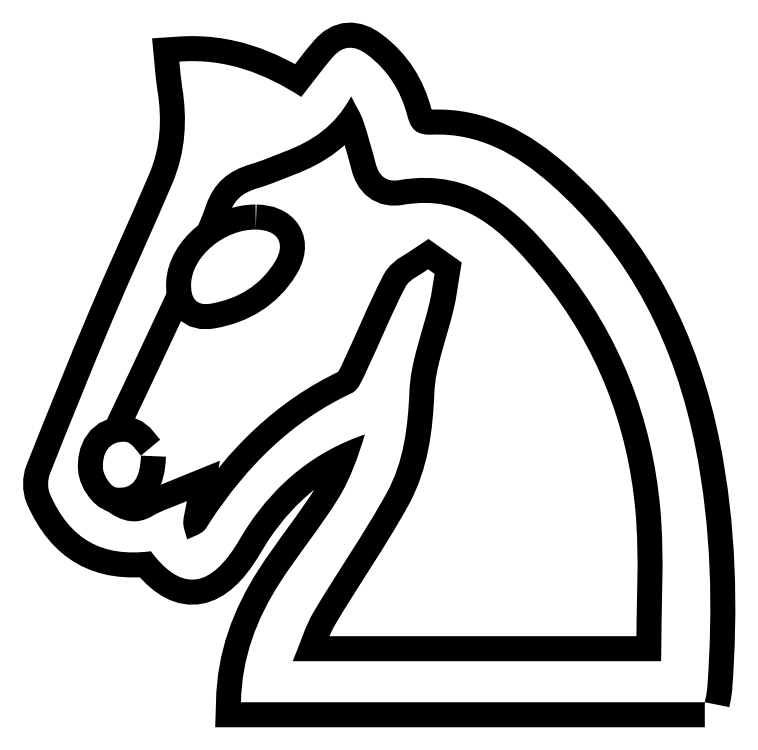
<metadata>
{"format":"dxf","ext":"dxf","renderer":"ezdxf+matplotlib","layout":"modelspace","background":"white","min_lineweight":24,"dpi":150}
</metadata>
<code>
0
SECTION
2
ENTITIES
0
SPLINE
8
Layer 1
210
0
220
0
230
1
70
    11
71
     3
72
    71
73
    67
74
     0
42
1e-10
43
1e-10
12
1
22
0
32
0
13
1
23
0
33
0
40
0
40
0
40
0
40
0
40
1
40
1
40
1
40
2
40
2
40
2
40
3
40
3
40
3
40
4
40
4
40
4
40
5
40
5
40
5
40
6
40
6
40
6
40
7
40
7
40
7
40
8
40
8
40
8
40
9
40
9
40
9
40
10
40
10
40
10
40
11
40
11
40
11
40
12
40
12
40
12
40
13
40
13
40
13
40
14
40
14
40
14
40
15
40
15
40
15
40
16
40
16
40
16
40
17
40
17
40
17
40
18
40
18
40
18
40
19
40
19
40
19
40
20
40
20
40
20
40
21
40
21
40
21
40
22
40
22
40
22
40
22
10
1809
20
-1812
30
0
10
1431
20
-1812
30
0
10
1057
20
-1812
30
0
10
678.7
20
-1812
30
0
10
680.7
20
-1704
30
0
10
716.4
20
-1609
30
0
10
772.3
20
-1522
30
0
10
817.6
20
-1452
30
0
10
871.5
20
-1387
30
0
10
915.6
20
-1315
30
0
10
945
20
-1268
30
0
10
963.9
20
-1214
30
0
10
980.7
20
-1159
30
0
10
858
20
-1201
30
0
10
766.5
20
-1276
30
0
10
697.1
20
-1380
30
0
10
683.5
20
-1400
30
0
10
671.8
20
-1422
30
0
10
658.1
20
-1442
30
0
10
594
20
-1536
30
0
10
527.9
20
-1536
30
0
10
459.1
20
-1443
30
0
10
340.3
20
-1458
30
0
10
262
20
-1415
30
0
10
213.1
20
-1304
30
0
10
207
20
-1290
30
0
10
207.2
20
-1270
30
0
10
212.9
20
-1255
30
0
10
262.3
20
-1131
30
0
10
312.4
20
-1006
30
0
10
364.7
20
-882.4
30
0
10
412.2
20
-770
30
0
10
463.7
20
-659.1
30
0
10
511.5
20
-546.8
30
0
10
543.8
20
-470.9
30
0
10
548.3
20
-391.3
30
0
10
535.1
20
-310.3
30
0
10
532.1
20
-291.9
30
0
10
531
20
-273.1
30
0
10
528.5
20
-250.1
30
0
10
641.5
20
-241.7
30
0
10
737
20
-279.2
30
0
10
825.6
20
-336.3
30
0
10
853.2
20
-301.2
30
0
10
876.7
20
-268.9
30
0
10
902.7
20
-238.8
30
0
10
927.1
20
-210.5
30
0
10
954.6
20
-209.5
30
0
10
985.5
20
-232.5
30
0
10
1037
20
-270.9
30
0
10
1068
20
-322
30
0
10
1084
20
-382.7
30
0
10
1093
20
-415.8
30
0
10
1106
20
-429.7
30
0
10
1145
20
-428.1
30
0
10
1258
20
-423.6
30
0
10
1351
20
-476.2
30
0
10
1433
20
-548.2
30
0
10
1628
20
-720.1
30
0
10
1737
20
-940.3
30
0
10
1787
20
-1192
30
0
10
1825
20
-1386
30
0
10
1829
20
-1581
30
0
10
1815
20
-1777
30
0
10
1814
20
-1787
30
0
10
1812
20
-1797
30
0
10
1809
20
-1812
30
0
0
SPLINE
8
Layer 1
210
0
220
0
230
1
70
    11
71
     3
72
    92
73
    88
74
     0
42
1e-10
43
1e-10
12
1
22
0
32
0
13
1
23
0
33
0
40
0
40
0
40
0
40
0
40
1
40
1
40
1
40
2
40
2
40
2
40
3
40
3
40
3
40
4
40
4
40
4
40
5
40
5
40
5
40
6
40
6
40
6
40
7
40
7
40
7
40
8
40
8
40
8
40
9
40
9
40
9
40
10
40
10
40
10
40
11
40
11
40
11
40
12
40
12
40
12
40
13
40
13
40
13
40
14
40
14
40
14
40
15
40
15
40
15
40
16
40
16
40
16
40
17
40
17
40
17
40
18
40
18
40
18
40
19
40
19
40
19
40
20
40
20
40
20
40
21
40
21
40
21
40
22
40
22
40
22
40
23
40
23
40
23
40
24
40
24
40
24
40
25
40
25
40
25
40
26
40
26
40
26
40
27
40
27
40
27
40
28
40
28
40
28
40
29
40
29
40
29
40
29
10
1703
20
-1711
30
0
10
1703
20
-1584
30
0
10
1712
20
-1461
30
0
10
1701
20
-1340
30
0
10
1681
20
-1118
30
0
10
1602
20
-916.6
30
0
10
1460
20
-741.6
30
0
10
1358
20
-615.3
30
0
10
1247
20
-507.6
30
0
10
1064
20
-539.1
30
0
10
1032
20
-544.4
30
0
10
1015
20
-528.6
30
0
10
1007
20
-498.5
30
0
10
997.7
20
-463.1
30
0
10
987.9
20
-427.7
30
0
10
976.1
20
-393.1
30
0
10
970
20
-375.1
30
0
10
959.2
20
-358.7
30
0
10
947.1
20
-334.9
30
0
10
907.8
20
-408.3
30
0
10
851.3
20
-444.2
30
0
10
786.2
20
-469.1
30
0
10
758.4
20
-479.6
30
0
10
731.1
20
-491.7
30
0
10
702.7
20
-500
30
0
10
649.3
20
-515.8
30
0
10
612.7
20
-544.5
30
0
10
593.4
20
-600.6
30
0
10
571.9
20
-662.9
30
0
10
540.6
20
-722
30
0
10
512.5
20
-782
30
0
10
444.3
20
-927.4
30
0
10
375.8
20
-1073
30
0
10
306.9
20
-1218
30
0
10
285.7
20
-1262
30
0
10
294.5
20
-1300
30
0
10
331.7
20
-1330
30
0
10
370.5
20
-1361
30
0
10
411.1
20
-1388
30
0
10
464.5
20
-1357
30
0
10
486.8
20
-1343
30
0
10
512.4
20
-1336
30
0
10
546.8
20
-1321
30
0
10
541.9
20
-1349
30
0
10
537.5
20
-1362
30
0
10
538
20
-1375
30
0
10
538.6
20
-1389
30
0
10
544.1
20
-1402
30
0
10
547.5
20
-1415
30
0
10
560.3
20
-1409
30
0
10
574.2
20
-1404
30
0
10
585.4
20
-1396
30
0
10
593.5
20
-1390
30
0
10
598.2
20
-1380
30
0
10
604
20
-1371
30
0
10
692.2
20
-1237
30
0
10
801.1
20
-1127
30
0
10
948.7
20
-1058
30
0
10
966.1
20
-1050
30
0
10
976
20
-1022
30
0
10
985.7
20
-1002
30
0
10
1017
20
-934.3
30
0
10
1045
20
-865
30
0
10
1080
20
-799.1
30
0
10
1089
20
-780.3
30
0
10
1116
20
-770.3
30
0
10
1135
20
-756.3
30
0
10
1140
20
-760
30
0
10
1145
20
-763.8
30
0
10
1150
20
-767.5
30
0
10
1147
20
-790.4
30
0
10
1144
20
-813.5
30
0
10
1139
20
-836.1
30
0
10
1122
20
-908.7
30
0
10
1092
20
-980.7
30
0
10
1089
20
-1054
30
0
10
1086
20
-1142
30
0
10
1075
20
-1226
30
0
10
1034
20
-1301
30
0
10
979.2
20
-1401
30
0
10
913.5
20
-1494
30
0
10
855.8
20
-1591
30
0
10
834.7
20
-1627
30
0
10
822.8
20
-1668
30
0
10
804.8
20
-1711
30
0
10
1111
20
-1711
30
0
10
1404
20
-1711
30
0
10
1703
20
-1711
30
0
0
SPLINE
8
Layer 1
210
0
220
0
230
1
70
    11
71
     3
72
    17
73
    13
74
     0
42
1e-10
43
1e-10
12
1
22
0
32
0
13
1
23
0
33
0
40
0
40
0
40
0
40
0
40
1
40
1
40
1
40
2
40
2
40
2
40
3
40
3
40
3
40
4
40
4
40
4
40
4
10
622.6
20
-432.4
30
0
10
661.7
20
-416.4
30
0
10
694.3
20
-403.1
30
0
10
726.8
20
-389.8
30
0
10
725.9
20
-385.5
30
0
10
725
20
-381.2
30
0
10
724.1
20
-376.9
30
0
10
691.5
20
-363.7
30
0
10
658.9
20
-350.6
30
0
10
622.6
20
-336.1
30
0
10
622.6
20
-368.3
30
0
10
622.6
20
-393.6
30
0
10
622.6
20
-432.4
30
0
0
HATCH
8
Layer 1
10
0
20
0
30
0
210
0
220
0
230
1
2
SOLID
70
     1
71
     0
91
        3
92
        1
93
        1
72
     4
94
        3
73
     0
74
     1
95
       71
96
       67
40
0
40
0
40
0
40
0
40
1
40
1
40
1
40
2
40
2
40
2
40
3
40
3
40
3
40
4
40
4
40
4
40
5
40
5
40
5
40
6
40
6
40
6
40
7
40
7
40
7
40
8
40
8
40
8
40
9
40
9
40
9
40
10
40
10
40
10
40
11
40
11
40
11
40
12
40
12
40
12
40
13
40
13
40
13
40
14
40
14
40
14
40
15
40
15
40
15
40
16
40
16
40
16
40
17
40
17
40
17
40
18
40
18
40
18
40
19
40
19
40
19
40
20
40
20
40
20
40
21
40
21
40
21
40
22
40
22
40
22
40
22
10
1809
20
-1812
10
1431
20
-1812
10
1057
20
-1812
10
678.7
20
-1812
10
680.7
20
-1704
10
716.4
20
-1609
10
772.3
20
-1522
10
817.6
20
-1452
10
871.5
20
-1387
10
915.6
20
-1315
10
945
20
-1268
10
963.9
20
-1214
10
980.7
20
-1159
10
858
20
-1201
10
766.5
20
-1276
10
697.1
20
-1380
10
683.5
20
-1400
10
671.8
20
-1422
10
658.1
20
-1442
10
594
20
-1536
10
527.9
20
-1536
10
459.1
20
-1443
10
340.3
20
-1458
10
262
20
-1415
10
213.1
20
-1304
10
207
20
-1290
10
207.2
20
-1270
10
212.9
20
-1255
10
262.3
20
-1131
10
312.4
20
-1006
10
364.7
20
-882.4
10
412.2
20
-770
10
463.7
20
-659.1
10
511.5
20
-546.8
10
543.8
20
-470.9
10
548.3
20
-391.3
10
535.1
20
-310.3
10
532.1
20
-291.9
10
531
20
-273.1
10
528.5
20
-250.1
10
641.5
20
-241.7
10
737
20
-279.2
10
825.6
20
-336.3
10
853.2
20
-301.2
10
876.7
20
-268.9
10
902.7
20
-238.8
10
927.1
20
-210.5
10
954.6
20
-209.5
10
985.5
20
-232.5
10
1037
20
-270.9
10
1068
20
-322
10
1084
20
-382.7
10
1093
20
-415.8
10
1106
20
-429.7
10
1145
20
-428.1
10
1258
20
-423.6
10
1351
20
-476.2
10
1433
20
-548.2
10
1628
20
-720.1
10
1737
20
-940.3
10
1787
20
-1192
10
1825
20
-1386
10
1829
20
-1581
10
1815
20
-1777
10
1814
20
-1787
10
1812
20
-1797
10
1809
20
-1812
97
        0
97
        0
92
        1
93
        1
72
     4
94
        3
73
     0
74
     1
95
       92
96
       88
40
0
40
0
40
0
40
0
40
1
40
1
40
1
40
2
40
2
40
2
40
3
40
3
40
3
40
4
40
4
40
4
40
5
40
5
40
5
40
6
40
6
40
6
40
7
40
7
40
7
40
8
40
8
40
8
40
9
40
9
40
9
40
10
40
10
40
10
40
11
40
11
40
11
40
12
40
12
40
12
40
13
40
13
40
13
40
14
40
14
40
14
40
15
40
15
40
15
40
16
40
16
40
16
40
17
40
17
40
17
40
18
40
18
40
18
40
19
40
19
40
19
40
20
40
20
40
20
40
21
40
21
40
21
40
22
40
22
40
22
40
23
40
23
40
23
40
24
40
24
40
24
40
25
40
25
40
25
40
26
40
26
40
26
40
27
40
27
40
27
40
28
40
28
40
28
40
29
40
29
40
29
40
29
10
1703
20
-1711
10
1703
20
-1584
10
1712
20
-1461
10
1701
20
-1340
10
1681
20
-1118
10
1602
20
-916.6
10
1460
20
-741.6
10
1358
20
-615.3
10
1247
20
-507.6
10
1064
20
-539.1
10
1032
20
-544.4
10
1015
20
-528.6
10
1007
20
-498.5
10
997.7
20
-463.1
10
987.9
20
-427.7
10
976.1
20
-393.1
10
970
20
-375.1
10
959.2
20
-358.7
10
947.1
20
-334.9
10
907.8
20
-408.3
10
851.3
20
-444.2
10
786.2
20
-469.1
10
758.4
20
-479.6
10
731.1
20
-491.7
10
702.7
20
-500
10
649.3
20
-515.8
10
612.7
20
-544.5
10
593.4
20
-600.6
10
571.9
20
-662.9
10
540.6
20
-722
10
512.5
20
-782
10
444.3
20
-927.4
10
375.8
20
-1073
10
306.9
20
-1218
10
285.7
20
-1262
10
294.5
20
-1300
10
331.7
20
-1330
10
370.5
20
-1361
10
411.1
20
-1388
10
464.5
20
-1357
10
486.8
20
-1343
10
512.4
20
-1336
10
546.8
20
-1321
10
541.9
20
-1349
10
537.5
20
-1362
10
538
20
-1375
10
538.6
20
-1389
10
544.1
20
-1402
10
547.5
20
-1415
10
560.3
20
-1409
10
574.2
20
-1404
10
585.4
20
-1396
10
593.5
20
-1390
10
598.2
20
-1380
10
604
20
-1371
10
692.2
20
-1237
10
801.1
20
-1127
10
948.7
20
-1058
10
966.1
20
-1050
10
976
20
-1022
10
985.7
20
-1002
10
1017
20
-934.3
10
1045
20
-865
10
1080
20
-799.1
10
1089
20
-780.3
10
1116
20
-770.3
10
1135
20
-756.3
10
1140
20
-760
10
1145
20
-763.8
10
1150
20
-767.5
10
1147
20
-790.4
10
1144
20
-813.5
10
1139
20
-836.1
10
1122
20
-908.7
10
1092
20
-980.7
10
1089
20
-1054
10
1086
20
-1142
10
1075
20
-1226
10
1034
20
-1301
10
979.2
20
-1401
10
913.5
20
-1494
10
855.8
20
-1591
10
834.7
20
-1627
10
822.8
20
-1668
10
804.8
20
-1711
10
1111
20
-1711
10
1404
20
-1711
10
1703
20
-1711
97
        0
97
        0
92
        1
93
        1
72
     4
94
        3
73
     0
74
     1
95
       17
96
       13
40
0
40
0
40
0
40
0
40
1
40
1
40
1
40
2
40
2
40
2
40
3
40
3
40
3
40
4
40
4
40
4
40
4
10
622.6
20
-432.4
10
661.7
20
-416.4
10
694.3
20
-403.1
10
726.8
20
-389.8
10
725.9
20
-385.5
10
725
20
-381.2
10
724.1
20
-376.9
10
691.5
20
-363.7
10
658.9
20
-350.6
10
622.6
20
-336.1
10
622.6
20
-368.3
10
622.6
20
-393.6
10
622.6
20
-432.4
97
        0
97
        0
75
     2
76
     1
98
        0
0
SPLINE
8
Layer 1
210
0
220
0
230
1
70
    11
71
     3
72
    17
73
    13
74
     0
42
1e-10
43
1e-10
12
1
22
0
32
0
13
1
23
0
33
0
40
0
40
0
40
0
40
0
40
1
40
1
40
1
40
2
40
2
40
2
40
3
40
3
40
3
40
4
40
4
40
4
40
4
10
714.6
20
-659.5
30
0
10
767.9
20
-660
30
0
10
789
20
-692.6
30
0
10
761.4
20
-737.9
30
0
10
726.1
20
-795.7
30
0
10
671.6
20
-828.4
30
0
10
605.3
20
-840
30
0
10
568
20
-846.6
30
0
10
555.8
20
-825
30
0
10
557.1
20
-791
30
0
10
559.7
20
-724.8
30
0
10
638.5
20
-658.7
30
0
10
714.6
20
-659.5
30
0
0
HATCH
8
Layer 1
10
0
20
0
30
0
210
0
220
0
230
1
2
SOLID
70
     1
71
     0
91
        1
92
        1
93
        1
72
     4
94
        3
73
     0
74
     1
95
       17
96
       13
40
0
40
0
40
0
40
0
40
1
40
1
40
1
40
2
40
2
40
2
40
3
40
3
40
3
40
4
40
4
40
4
40
4
10
714.6
20
-659.5
10
767.9
20
-660
10
789
20
-692.6
10
761.4
20
-737.9
10
726.1
20
-795.7
10
671.6
20
-828.4
10
605.3
20
-840
10
568
20
-846.6
10
555.8
20
-825
10
557.1
20
-791
10
559.7
20
-724.8
10
638.5
20
-658.7
10
714.6
20
-659.5
97
        0
97
        0
75
     2
76
     1
98
        0
0
SPLINE
8
Layer 1
210
0
220
0
230
1
70
    11
71
     3
72
    17
73
    13
74
     0
42
1e-10
43
1e-10
12
1
22
0
32
0
13
1
23
0
33
0
40
0
40
0
40
0
40
0
40
1
40
1
40
1
40
2
40
2
40
2
40
3
40
3
40
3
40
4
40
4
40
4
40
4
10
434.8
20
-1210
30
0
10
433.3
20
-1266
30
0
10
414.6
20
-1293
30
0
10
374.6
20
-1288
30
0
10
361.6
20
-1286
30
0
10
343.8
20
-1259
30
0
10
342.5
20
-1242
30
0
10
339.7
20
-1207
30
0
10
355.9
20
-1174
30
0
10
397.3
20
-1177
30
0
10
413.5
20
-1178
30
0
10
427.8
20
-1204
30
0
10
434.8
20
-1210
30
0
0
HATCH
8
Layer 1
10
0
20
0
30
0
210
0
220
0
230
1
2
SOLID
70
     1
71
     0
91
        1
92
        1
93
        1
72
     4
94
        3
73
     0
74
     1
95
       17
96
       13
40
0
40
0
40
0
40
0
40
1
40
1
40
1
40
2
40
2
40
2
40
3
40
3
40
3
40
4
40
4
40
4
40
4
10
434.8
20
-1210
10
433.3
20
-1266
10
414.6
20
-1293
10
374.6
20
-1288
10
361.6
20
-1286
10
343.8
20
-1259
10
342.5
20
-1242
10
339.7
20
-1207
10
355.9
20
-1174
10
397.3
20
-1177
10
413.5
20
-1178
10
427.8
20
-1204
10
434.8
20
-1210
97
        0
97
        0
75
     2
76
     1
98
        0
0
ENDSEC
0
EOF

</code>
